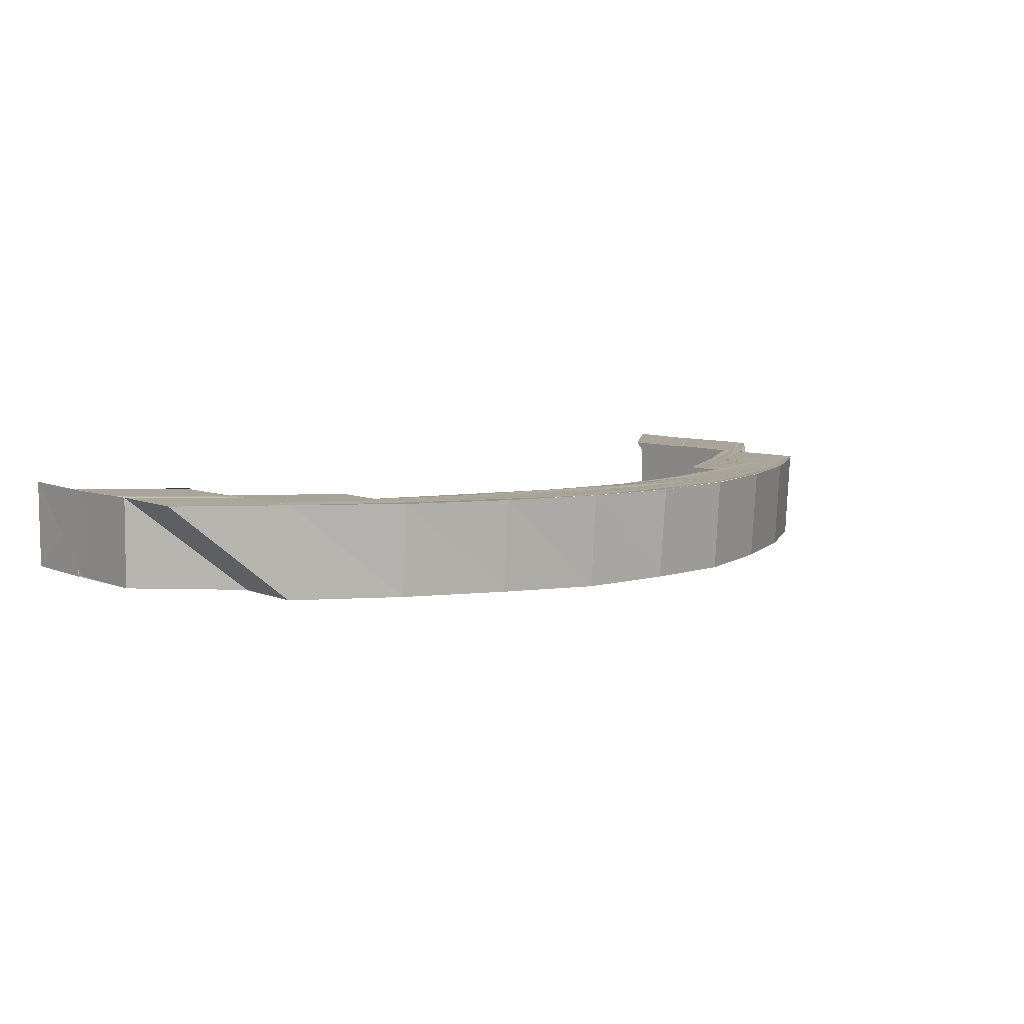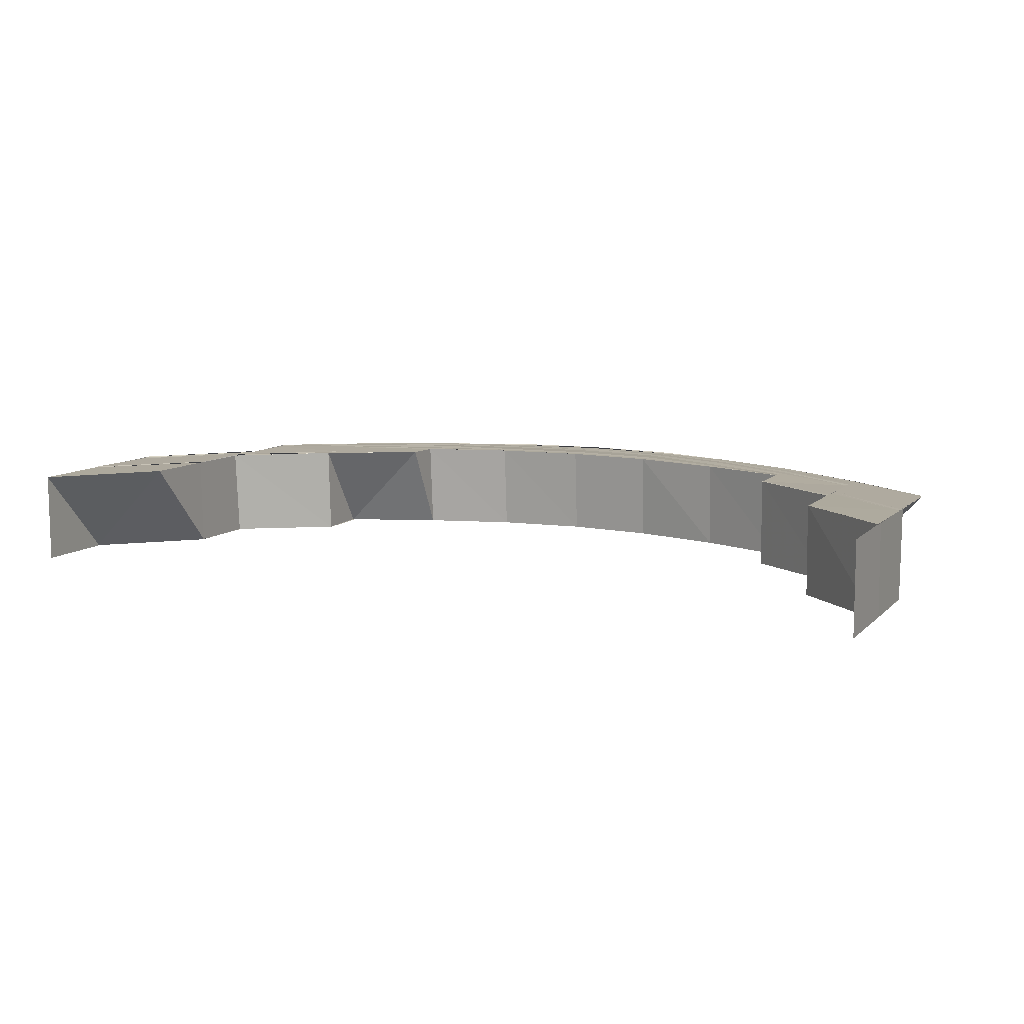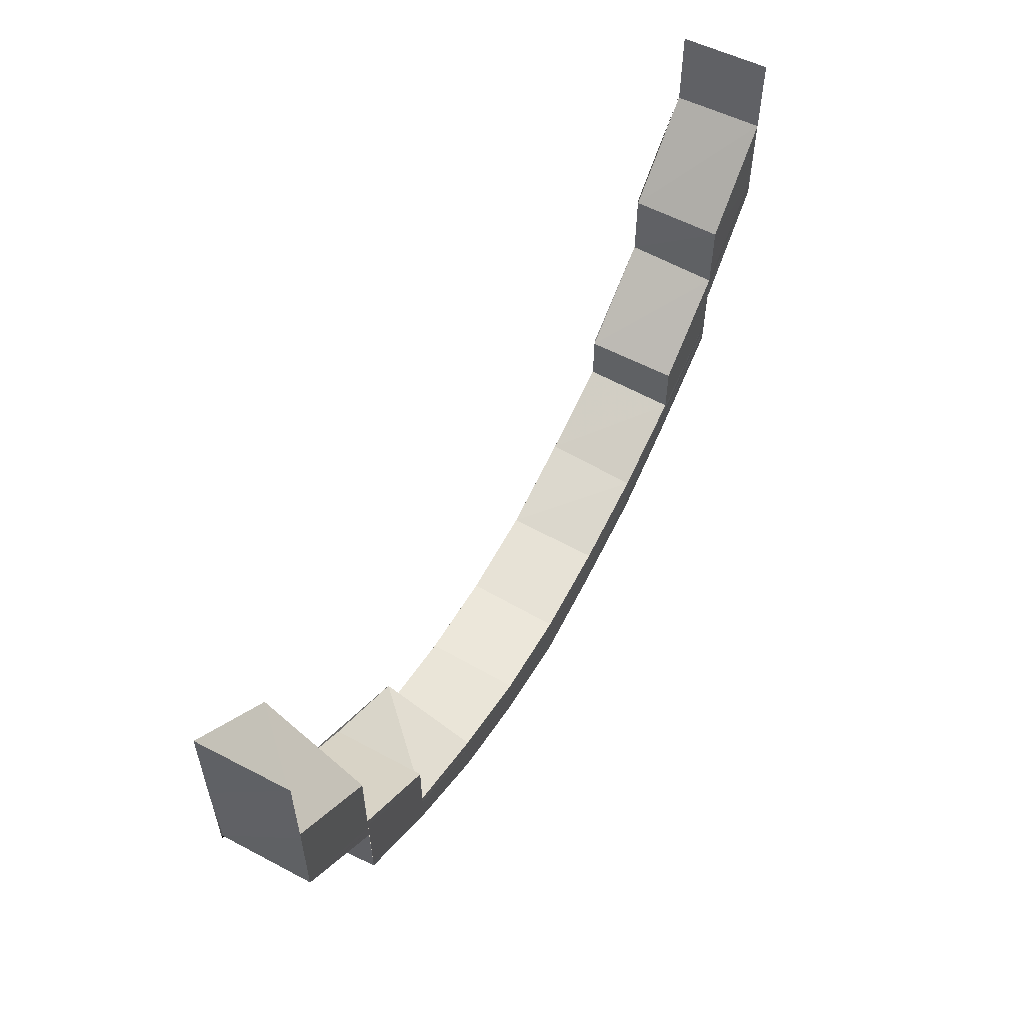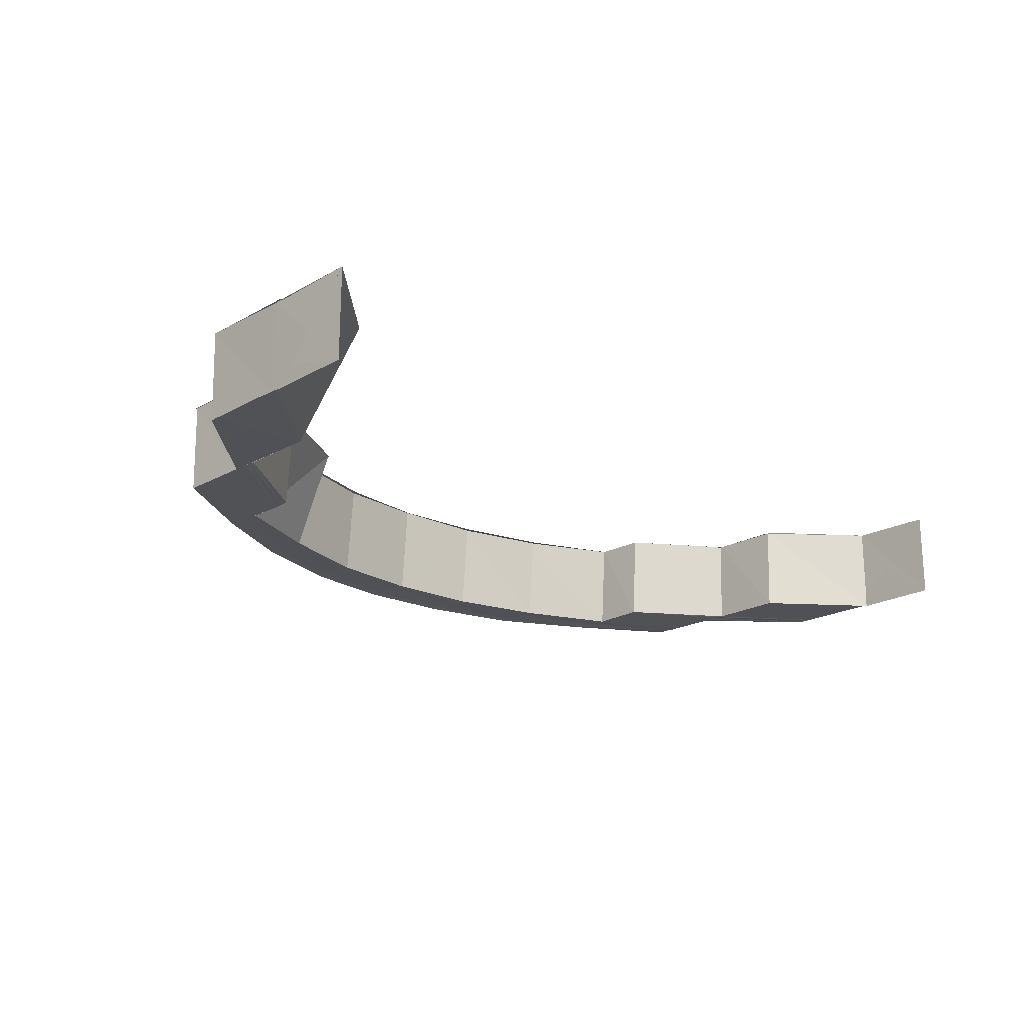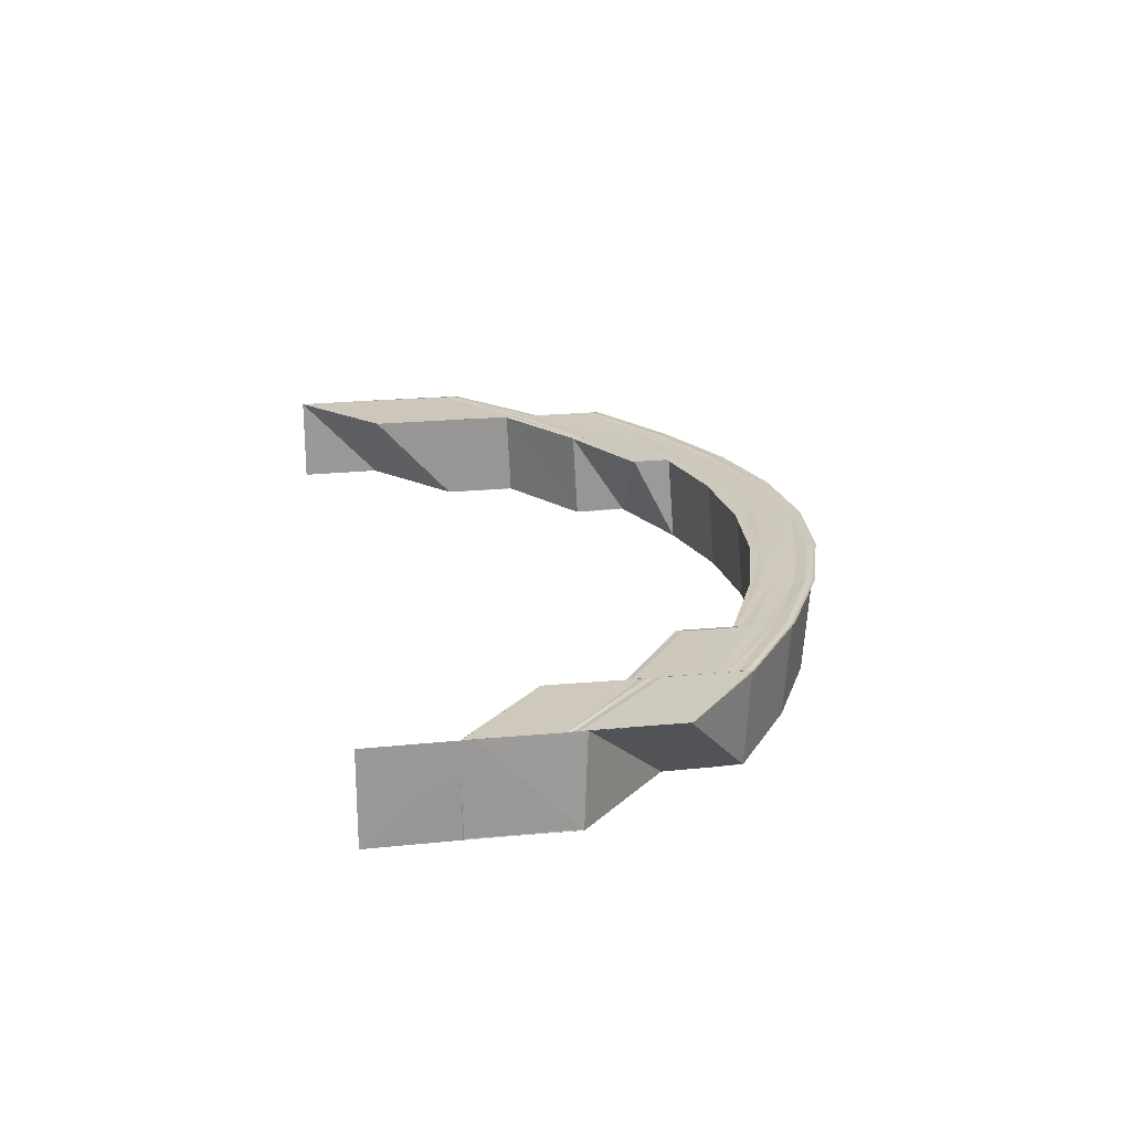
<metadata>
{"format":"obj","ext":"obj","renderer":"f3d","projection":"perspective","resolution":1024,"background":"white","views":[{"elev":7.3,"azim":138.9,"up":"+Y"},{"elev":9.4,"azim":25.1,"up":"+Y"},{"elev":56.7,"azim":-61.6,"up":"+Z"},{"elev":-20.5,"azim":-44.9,"up":"+Y"},{"elev":22.2,"azim":80.4,"up":"+Y"}]}
</metadata>
<code>
o 1004
v 2175 1876 7.814
v 2175 1876 7.805
v 2175 1876 7.814
v 2175 1876 7.804
v 2175 1876 7.805
v 2175 1876 7.814
v 2175 1876 7.805
v 2175 1876 7.797
v 2175 1876 7.797
v 2175 1876 7.805
v 2175 1876 7.797
v 2175 1876 7.805
v 2175 1876 7.796
v 2175 1876 7.797
v 2175 1876 7.805
v 2175 1876 7.796
v 2175 1876 7.788
v 2175 1876 7.787
v 2175 1876 7.795
v 2175 1876 7.786
v 2175 1876 7.795
v 2175 1876 7.785
v 2175 1876 7.794
v 2175 1876 7.785
v 2175 1876 7.785
v 2175 1876 7.777
v 2175 1876 7.785
v 2175 1876 7.785
v 2175 1876 7.776
v 2175 1876 7.785
v 2175 1876 7.785
v 2175 1876 7.777
v 2175 1876 7.794
v 2175 1876 7.794
v 2175 1876 7.785
v 2175 1876 7.77
v 2175 1876 7.777
v 2175 1876 7.777
v 2175 1876 7.776
v 2175 1876 7.77
v 2175 1876 7.776
v 2175 1876 7.794
v 2175 1876 7.804
v 2175 1876 7.814
v 2175 1876 7.795
v 2175 1876 7.786
v 2175 1876 7.785
v 2175 1876 7.794
v 2175 1876 7.787
v 2175 1876 7.795
v 2175 1876 7.788
v 2175 1876 7.796
v 2175 1876 7.788
v 2175 1876 7.789
v 2175 1876 7.782
v 2175 1876 7.789
v 2175 1876 7.789
v 2175 1876 7.782
v 2175 1876 7.789
v 2175 1876 7.788
v 2175 1876 7.781
v 2175 1876 7.796
v 2175 1876 7.805
v 2175 1876 7.805
v 2175 1876 7.796
v 2175 1876 7.781
v 2175 1876 7.78
v 2175 1876 7.775
v 2175 1876 7.782
v 2175 1876 7.776
v 2175 1876 7.781
v 2175 1876 7.788
v 2175 1876 7.775
v 2175 1876 7.772
v 2175 1876 7.771
v 2175 1876 7.769
v 2175 1876 7.768
v 2175 1876 7.768
v 2175 1876 7.767
v 2175 1876 7.769
v 2175 1876 7.768
v 2175 1876 7.772
v 2175 1876 7.771
v 2175 1876 7.789
v 2175 1876 7.796
v 2175 1876 7.797
v 2175 1876 7.805
v 2175 1876 7.788
v 2175 1876 7.781
v 2175 1876 7.78
v 2175 1876 7.782
v 2175 1876 7.789
v 2175 1876 7.782
v 2175 1876 7.782
v 2175 1876 7.789
v 2175 1876 7.789
v 2175 1876 7.774
v 2175 1876 7.773
v 2175 1876 7.779
v 2175 1876 7.772
v 2175 1876 7.778
v 2175 1876 7.768
v 2175 1876 7.771
v 2175 1876 7.77
v 2175 1876 7.771
v 2175 1876 7.766
v 2175 1876 7.777
v 2175 1876 7.777
v 2175 1876 7.763
v 2175 1876 7.765
v 2175 1876 7.762
v 2175 1876 7.762
v 2175 1876 7.763
v 2175 1876 7.761
v 2175 1876 7.766
v 2175 1876 7.762
v 2175 1876 7.771
v 2175 1876 7.765
v 2175 1876 7.777
v 2175 1876 7.77
v 2175 1876 7.766
v 2175 1876 7.765
v 2175 1876 7.77
v 2175 1876 7.77
v 2175 1876 7.765
v 2175 1876 7.77
v 2175 1876 7.762
v 2175 1876 7.765
v 2175 1876 7.765
v 2175 1876 7.762
v 2175 1876 7.765
v 2175 1876 7.767
v 2175 1876 7.763
v 2175 1876 7.761
v 2175 1876 7.762
v 2175 1876 7.762
v 2175 1876 7.761
v 2175 1876 7.762
v 2175 1876 7.764
v 2175 1876 7.762
v 2175 1876 7.762
v 2175 1876 7.761
v 2175 1876 7.761
v 2175 1876 7.762
v 2175 1876 7.761
v 2175 1876 7.763
v 2175 1876 7.765
v 2175 1876 7.763
v 2175 1876 7.765
v 2175 1876 7.762
v 2175 1876 7.762
v 2175 1876 7.765
v 2175 1876 7.762
v 2175 1876 7.764
v 2175 1876 7.765
v 2175 1876 7.766
v 2175 1876 7.77
v 2175 1876 7.765
v 2175 1876 7.765
v 2175 1876 7.77
v 2175 1876 7.765
v 2175 1876 7.767
v 2175 1876 7.765
v 2175 1876 7.771
v 2175 1876 7.777
v 2175 1876 7.776
v 2175 1876 7.77
v 2175 1876 7.77
v 2175 1876 7.77
v 2175 1876 7.772
v 2175 1876 7.777
v 2175 1876 7.777
v 2175 1876 7.778
v 2175 1876 7.785
v 2175 1876 7.785
v 2175 1876 7.777
v 2175 1876 7.785
v 2175 1876 7.794
v 2175 1876 7.777
v 2175 1876 7.77
v 2175 1876 7.776
v 2175 1876 7.777
v 2175 1876 7.77
v 2175 1876 7.77
v 2175 1876 7.771
v 2175 1876 7.765
v 2175 1876 7.77
v 2175 1876 7.77
v 2175 1876 7.765
v 2175 1876 7.765
v 2175 1876 7.766
v 2175 1876 7.762
v 2175 1876 7.765
v 2175 1876 7.765
v 2175 1876 7.762
v 2175 1876 7.762
v 2175 1876 7.763
v 2175 1876 7.761
v 2175 1876 7.762
v 2175 1876 7.762
v 2175 1876 7.761
v 2175 1876 7.761
v 2175 1876 7.762
v 2175 1876 7.762
v 2175 1876 7.761
v 2175 1876 7.761
v 2175 1876 7.762
v 2175 1876 7.762
v 2175 1876 7.763
v 2175 1876 7.765
v 2175 1876 7.762
v 2175 1876 7.762
v 2175 1876 7.765
v 2175 1876 7.765
v 2175 1876 7.766
v 2175 1876 7.77
v 2175 1876 7.765
v 2175 1876 7.765
v 2175 1876 7.77
v 2175 1876 7.77
v 2175 1876 7.771
v 2175 1876 7.777
v 2175 1876 7.77
v 2175 1876 7.77
v 2175 1876 7.776
v 2175 1876 7.777
v 2175 1876 7.785
v 2175 1876 7.776
v 2175 1876 7.777
v 2175 1876 7.785
v 2175 1876 7.785
v 2175 1876 7.778
v 2175 1876 7.772
v 2175 1876 7.771
v 2175 1876 7.777
v 2175 1876 7.773
v 2175 1876 7.779
v 2175 1876 7.774
v 2175 1876 7.775
v 2175 1876 7.776
v 2175 1876 7.772
v 2175 1876 7.776
v 2175 1876 7.776
v 2175 1876 7.772
v 2175 1876 7.776
v 2175 1876 7.771
v 2175 1876 7.769
v 2175 1876 7.771
v 2175 1876 7.77
v 2175 1876 7.768
v 2175 1876 7.772
v 2175 1876 7.772
v 2175 1876 7.769
v 2175 1876 7.772
v 2175 1876 7.768
v 2175 1876 7.768
v 2175 1876 7.768
v 2175 1876 7.767
v 2175 1876 7.767
v 2175 1876 7.769
v 2175 1876 7.769
v 2175 1876 7.768
v 2175 1876 7.769
v 2175 1876 7.767
v 2175 1876 7.769
v 2175 1876 7.767
v 2175 1876 7.768
v 2175 1876 7.768
v 2175 1876 7.769
v 2175 1876 7.768
v 2175 1876 7.766
v 2175 1876 7.772
v 2175 1876 7.768
v 2175 1876 7.769
v 2175 1876 7.769
v 2175 1876 7.772
v 2175 1876 7.769
v 2175 1876 7.776
v 2175 1876 7.771
v 2175 1876 7.764
v 2175 1876 7.763
v 2175 1876 7.763
v 2175 1876 7.762
v 2175 1876 7.765
v 2175 1876 7.765
v 2175 1876 7.766
v 2175 1876 7.768
v 2175 1876 7.767
v 2175 1876 7.771
v 2175 1876 7.765
v 2175 1876 7.77
v 2175 1876 7.764
v 2175 1876 7.768
v 2175 1876 7.774
v 2175 1876 7.773
v 2175 1876 7.775
v 2175 1876 7.776
v 2175 1876 7.763
v 2175 1876 7.767
v 2175 1876 7.766
v 2175 1876 7.772
v 2175 1876 7.771
v 2175 1876 7.778
v 2175 1876 7.777
v 2175 1876 7.779
v 2175 1876 7.787
v 2175 1876 7.788
v 2175 1876 7.78
v 2175 1876 7.788
v 2175 1876 7.781
v 2175 1876 7.788
v 2175 1876 7.789
v 2175 1876 7.797
v 2175 1876 7.788
v 2175 1876 7.781
v 2175 1876 7.796
v 2175 1876 7.797
v 2175 1876 7.805
v 2175 1876 7.796
v 2175 1876 7.805
v 2175 1876 7.805
v 2175 1876 7.796
v 2175 1876 7.805
v 2175 1876 7.795
v 2175 1876 7.805
v 2175 1876 7.797
v 2175 1876 7.814
v 2175 1876 7.788
v 2175 1876 7.787
v 2175 1876 7.795
v 2175 1876 7.78
v 2175 1876 7.779
v 2175 1876 7.781
v 2175 1876 7.788
v 2175 1876 7.782
v 2175 1876 7.789
v 2175 1876 7.782
v 2175 1876 7.776
v 2175 1876 7.789
v 2175 1876 7.789
v 2175 1876 7.782
v 2175 1876 7.782
v 2175 1876 7.782
v 2175 1876 7.782
v 2175 1876 7.776
v 2175 1876 7.776
v 2175 1876 7.775
v 2175 1876 7.772
v 2175 1876 7.771
v 2175 1876 7.769
v 2175 1876 7.774
v 2175 1876 7.772
v 2175 1876 7.772
v 2175 1876 7.769
v 2175 1876 7.769
v 2175 1876 7.77
v 2175 1876 7.773
v 2175 1876 7.768
v 2175 1876 7.768
v 2175 1876 7.769
v 2175 1876 7.769
v 2175 1876 7.768
v 2175 1876 7.768
v 2175 1876 7.768
v 2175 1876 7.767
v 2175 1876 7.786
v 2175 1876 7.794
v 2175 1876 7.785
v 2175 1876 7.794
v 2175 1876 7.785
v 2175 1876 7.794
v 2175 1876 7.794
v 2175 1876 7.785
v 2175 1876 7.785
v 2175 1876 7.785
v 2175 1876 7.794
v 2175 1876 7.804
v 2175 1876 7.804
v 2175 1876 7.814
v 2175 1876 7.794
v 2175 1876 7.785
v 2175 1876 7.794
v 2175 1876 7.794
v 2175 1876 7.785
v 2175 1876 7.785
v 2175 1876 7.814
v 2175 1876 7.814
v 2175 1876 7.805
v 2175 1876 7.805
v 2175 1876 7.796
v 2175 1876 7.805
v 2175 1876 7.795
v 2175 1876 7.786
v 2175 1876 7.795
v 2175 1876 7.794
v 2175 1876 7.785
v 2175 1876 7.77
v 2175 1876 7.775
v 2175 1876 7.771
v 2175 1876 7.767
v 2175 1876 7.766
v 2175 1876 7.768
v 2175 1876 7.767
v 2175 1876 7.769
v 2175 1876 7.772
v 2175 1876 7.776
v 2175 1876 7.768
v 2175 1876 7.768
v 2175 1876 7.769
v 2175 1876 7.769
v 2175 1876 7.772
v 2175 1876 7.772
v 2175 1876 7.776
v 2175 1876 7.776
v 2175 1876 7.769
v 2175 1876 7.769
v 2175 1876 7.772
v 2175 1876 7.772
v 2175 1876 7.776
v 2175 1876 7.782
v 2175 1876 7.776
v 2175 1876 7.782
v 2175 1876 7.776
v 2175 1876 7.781
v 2175 1876 7.789
v 2175 1876 7.782
v 2175 1876 7.782
v 2175 1876 7.789
v 2175 1876 7.782
f 1 2 3
f 3 4 1
f 2 5 6
f 7 8 5
f 8 9 10
f 9 11 12
f 13 14 12
f 15 13 2
f 16 13 15
f 16 17 13
f 18 17 16
f 19 18 16
f 20 18 19
f 21 20 19
f 22 20 21
f 23 22 21
f 24 22 23
f 25 26 22
f 27 26 28
f 26 29 30
f 31 32 24
f 31 24 33
f 34 35 33
f 26 36 37
f 38 36 39
f 36 40 41
f 42 33 43
f 4 42 43
f 4 43 44
f 45 46 42
f 46 47 48
f 49 46 45
f 50 49 45
f 51 49 50
f 52 51 50
f 53 51 52
f 54 55 53
f 56 55 57
f 55 58 59
f 60 61 51
f 62 60 52
f 63 62 64
f 65 52 64
f 66 67 51
f 61 68 67
f 69 70 66
f 69 71 72
f 70 73 71
f 74 75 73
f 76 77 75
f 78 79 77
f 80 81 79
f 82 83 81
f 84 72 85
f 86 85 87
f 86 84 65
f 88 89 84
f 90 89 88
f 89 91 92
f 93 94 92
f 95 93 96
f 90 97 89
f 98 97 90
f 99 98 90
f 100 98 99
f 101 100 99
f 98 102 97
f 103 100 101
f 37 103 101
f 104 103 37
f 105 106 104
f 107 105 108
f 106 109 110
f 109 111 112
f 111 113 114
f 113 115 116
f 115 117 118
f 117 119 120
f 110 121 103
f 36 122 103
f 123 122 124
f 122 125 126
f 103 121 100
f 122 127 121
f 128 127 129
f 127 130 131
f 121 132 100
f 100 132 98
f 132 102 98
f 121 133 132
f 112 133 121
f 127 134 133
f 135 134 136
f 134 137 138
f 133 139 132
f 132 139 102
f 133 140 139
f 114 140 133
f 134 141 140
f 142 141 143
f 141 144 145
f 140 146 139
f 139 147 102
f 139 146 147
f 140 148 146
f 116 148 140
f 141 149 148
f 150 149 151
f 149 152 153
f 148 154 146
f 146 155 147
f 146 154 155
f 148 156 154
f 118 156 148
f 149 157 156
f 158 157 159
f 157 160 161
f 156 162 154
f 154 163 155
f 154 162 163
f 156 164 162
f 120 164 156
f 157 165 164
f 165 166 167
f 168 165 169
f 164 170 162
f 164 171 170
f 172 171 164
f 171 173 170
f 174 175 172
f 176 174 172
f 177 178 175
f 176 179 180
f 181 182 180
f 183 181 184
f 185 180 186
f 187 188 186
f 189 187 190
f 191 186 192
f 193 194 192
f 195 193 196
f 197 192 198
f 199 200 198
f 201 199 202
f 203 198 204
f 205 206 204
f 207 205 208
f 209 204 210
f 211 212 210
f 213 211 214
f 215 210 216
f 217 218 216
f 219 217 220
f 221 216 222
f 223 224 222
f 225 223 226
f 32 222 227
f 228 229 227
f 230 228 231
f 232 233 32
f 233 234 235
f 236 233 232
f 237 236 232
f 238 236 237
f 67 238 237
f 239 238 67
f 240 241 239
f 242 241 243
f 241 244 245
f 68 246 238
f 241 247 248
f 248 249 238
f 238 249 236
f 246 250 249
f 251 247 252
f 247 253 254
f 249 255 236
f 247 256 257
f 257 258 249
f 249 258 255
f 250 259 258
f 236 255 233
f 260 256 261
f 256 262 263
f 255 264 233
f 233 264 221
f 256 265 266
f 267 265 268
f 265 269 270
f 264 271 234
f 265 272 273
f 274 272 275
f 272 276 277
f 272 278 279
f 280 281 271
f 264 280 215
f 282 283 281
f 280 282 209
f 284 280 264
f 255 284 264
f 258 284 255
f 284 285 280
f 285 282 280
f 258 286 284
f 286 285 284
f 266 286 258
f 259 287 286
f 286 288 285
f 287 289 288
f 273 288 286
f 288 290 285
f 285 290 282
f 288 291 290
f 279 291 288
f 290 292 282
f 282 292 203
f 291 293 290
f 290 293 292
f 291 294 293
f 294 295 293
f 296 294 291
f 279 296 291
f 297 296 279
f 292 298 283
f 293 295 299
f 293 299 292
f 292 299 197
f 299 300 298
f 295 301 299
f 299 301 191
f 301 302 300
f 303 304 302
f 301 303 185
f 305 303 301
f 305 306 303
f 307 306 305
f 308 307 305
f 309 307 308
f 310 311 308
f 312 313 309
f 312 314 315
f 313 316 309
f 317 318 316
f 319 320 313
f 321 320 319
f 322 321 319
f 323 321 322
f 324 323 322
f 320 325 326
f 320 327 325
f 324 322 328
f 329 324 328
f 330 324 329
f 329 328 331
f 332 329 331
f 331 328 333
f 328 334 333
f 333 334 335
f 334 336 337
f 333 337 338
f 339 340 337
f 341 339 342
f 343 344 338
f 345 343 346
f 347 333 297
f 347 338 348
f 349 347 82
f 349 348 350
f 351 347 349
f 352 353 350
f 354 352 355
f 356 351 349
f 357 351 356
f 356 349 358
f 358 349 80
f 358 350 359
f 360 361 359
f 362 360 363
f 364 357 356
f 365 356 358
f 364 356 365
f 170 357 364
f 170 173 357
f 162 170 364
f 173 332 357
f 162 364 163
f 163 364 365
f 173 366 332
f 366 329 332
f 366 330 329
f 367 330 366
f 368 367 366
f 369 367 368
f 370 371 368
f 371 372 373
f 374 371 375
f 376 377 369
f 377 378 369
f 377 379 378
f 376 380 381
f 382 383 381
f 384 382 385
f 386 387 378
f 387 386 388
f 318 387 388
f 389 388 316
f 316 388 390
f 388 391 390
f 390 391 392
f 390 392 306
f 306 392 393
f 392 394 393
f 393 394 174
f 394 395 396
f 102 397 97
f 97 397 398
f 102 147 397
f 397 399 398
f 398 399 70
f 147 400 397
f 397 400 399
f 147 155 400
f 155 401 400
f 155 163 401
f 163 365 401
f 400 401 402
f 400 402 399
f 399 402 74
f 401 365 403
f 401 403 402
f 365 358 403
f 403 358 78
f 402 403 76
f 403 359 404
f 402 404 405
f 399 405 406
f 407 408 404
f 409 407 410
f 411 412 406
f 413 411 414
f 415 416 405
f 417 415 418
f 419 420 421
f 420 422 423
f 278 420 296
f 335 424 296
f 420 425 424
f 426 425 427
f 425 428 429

</code>
